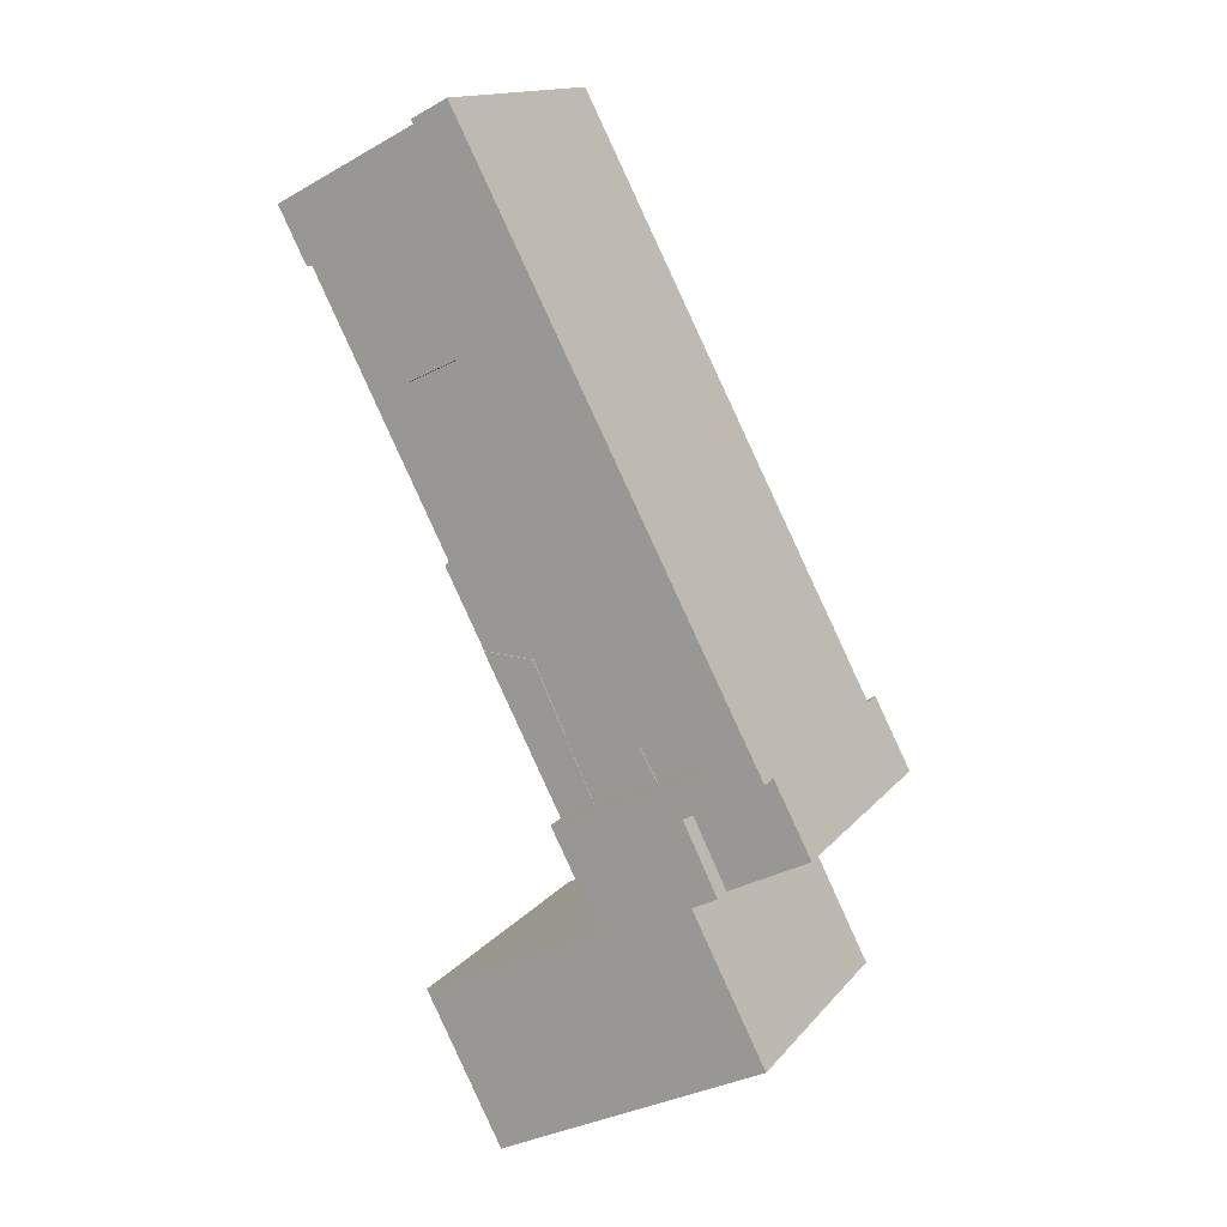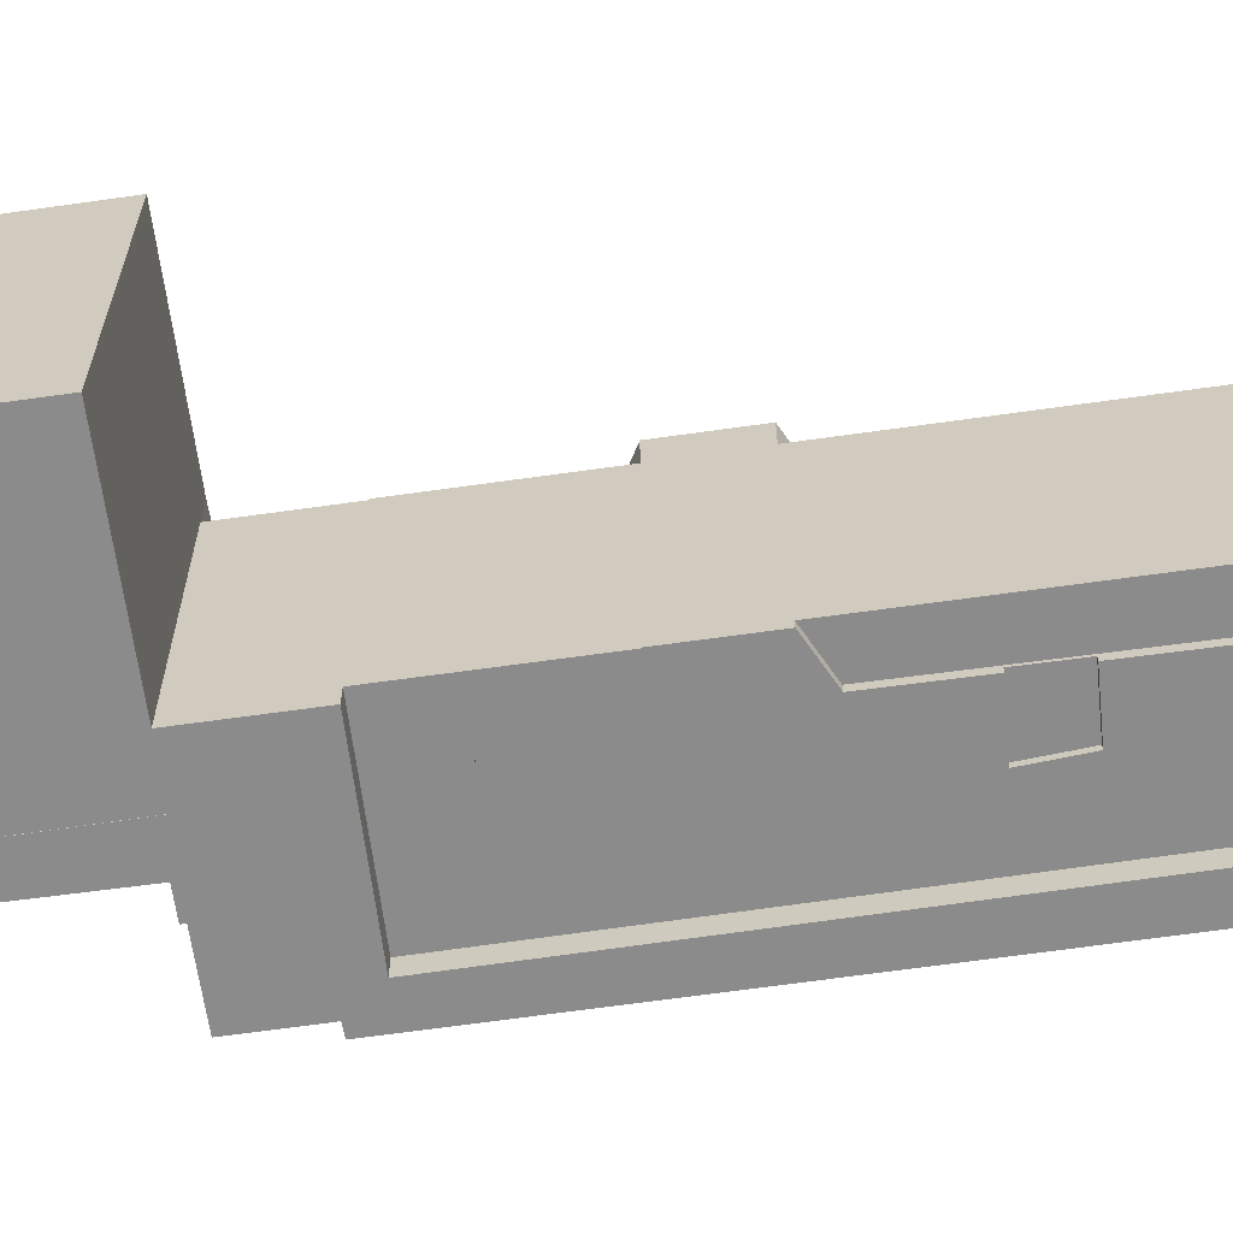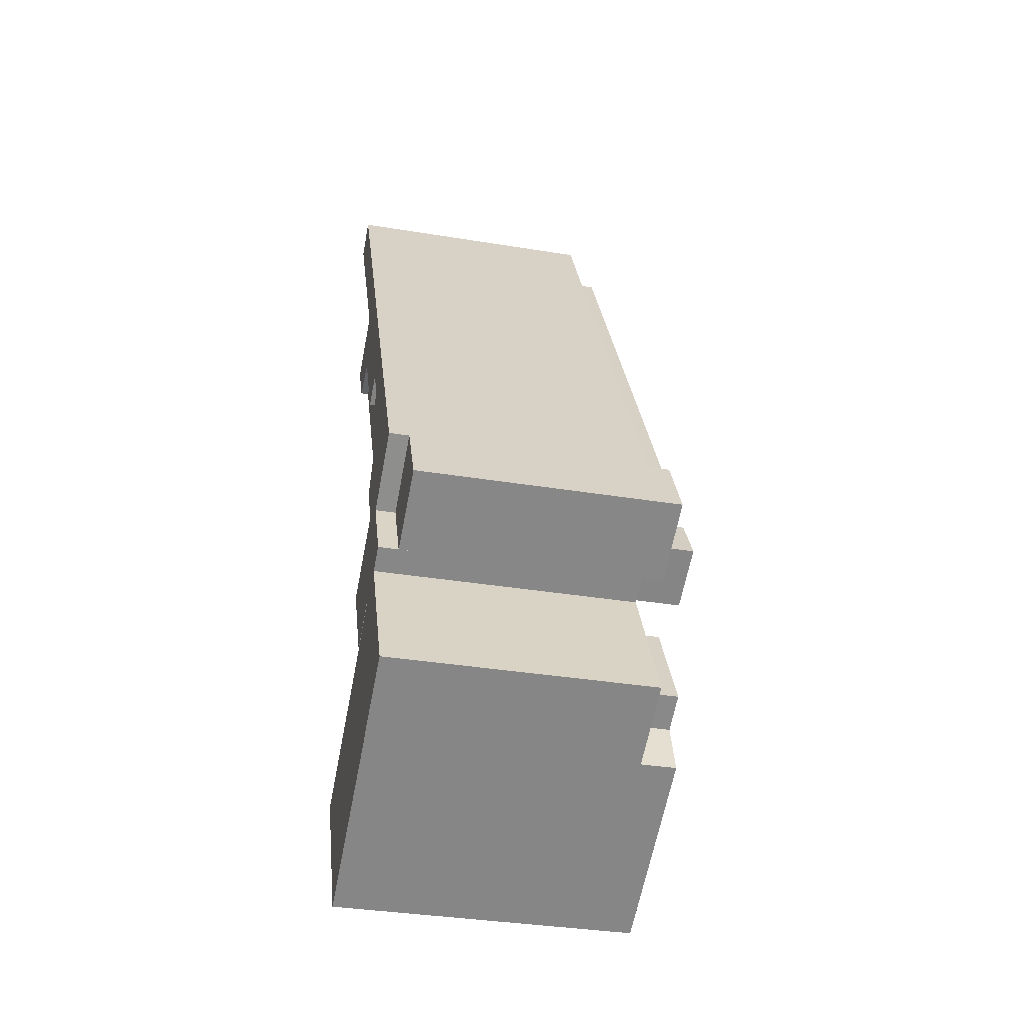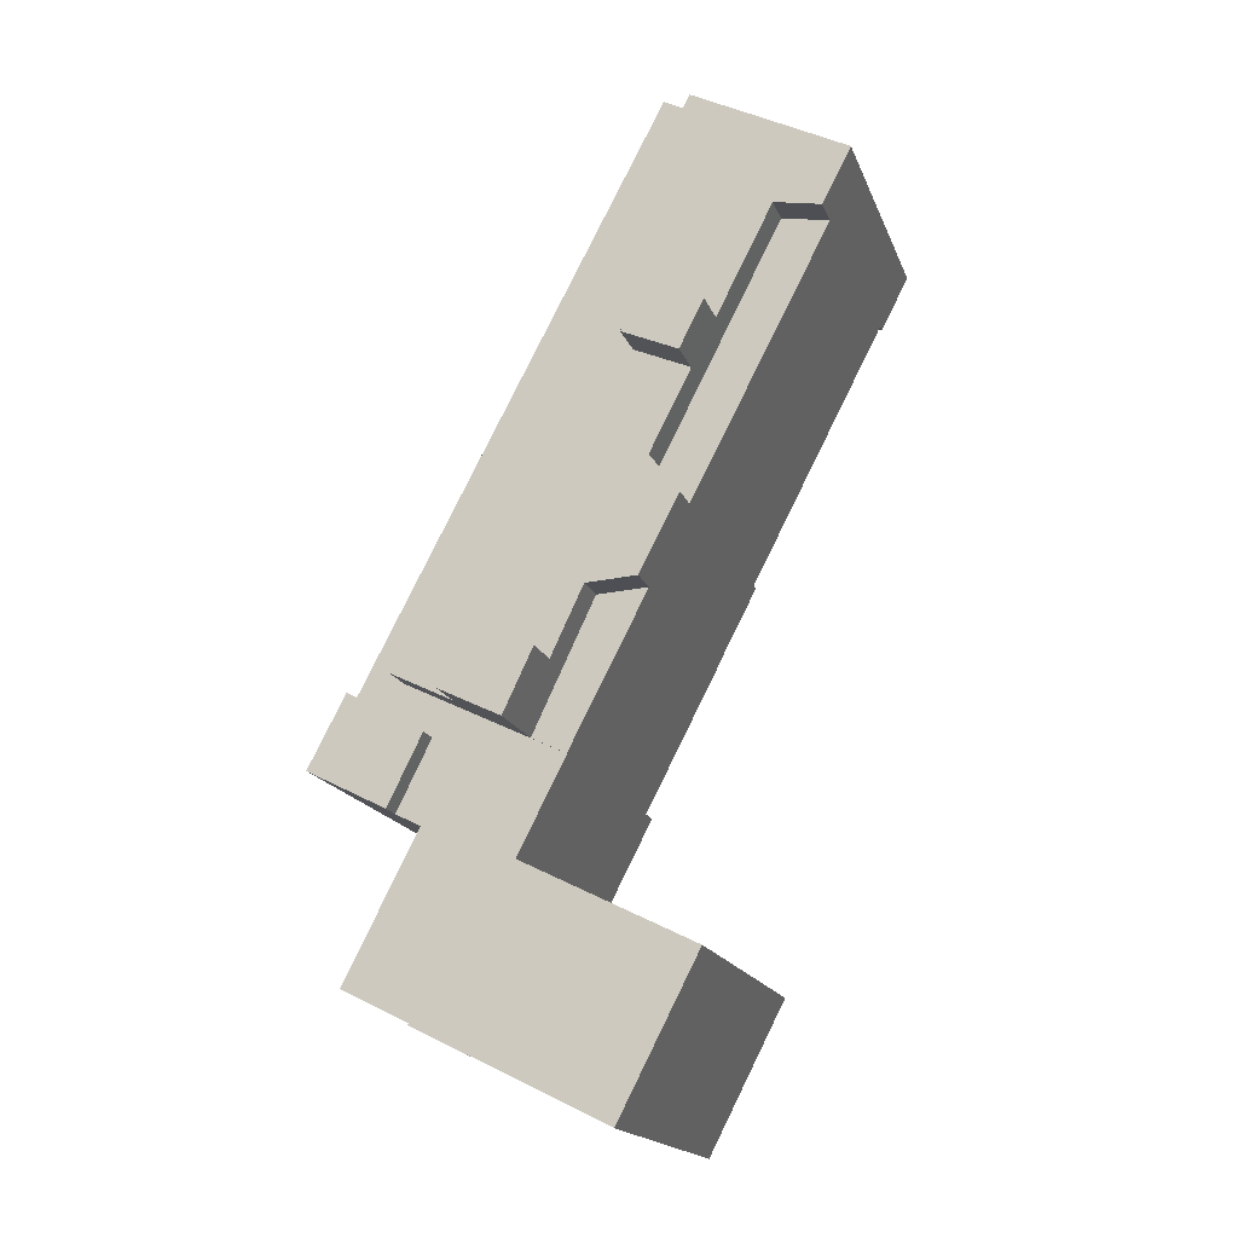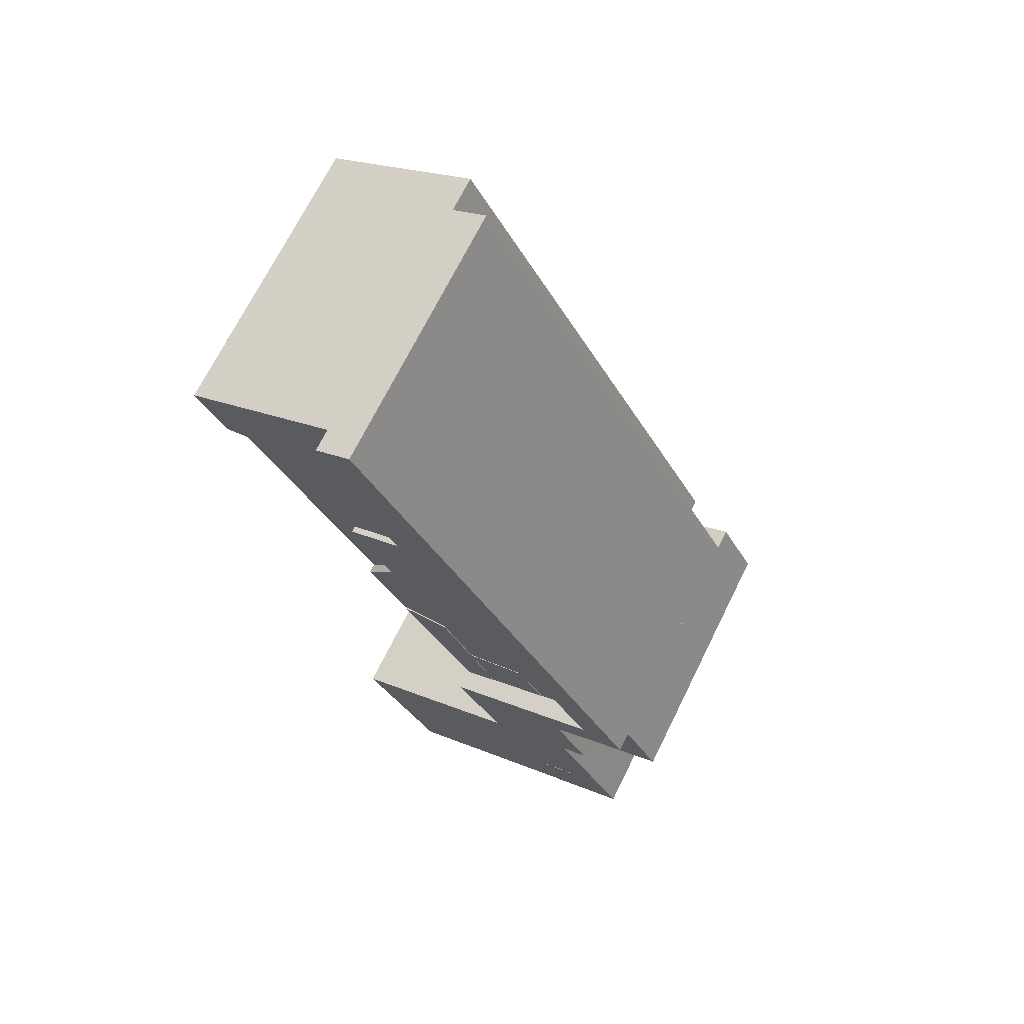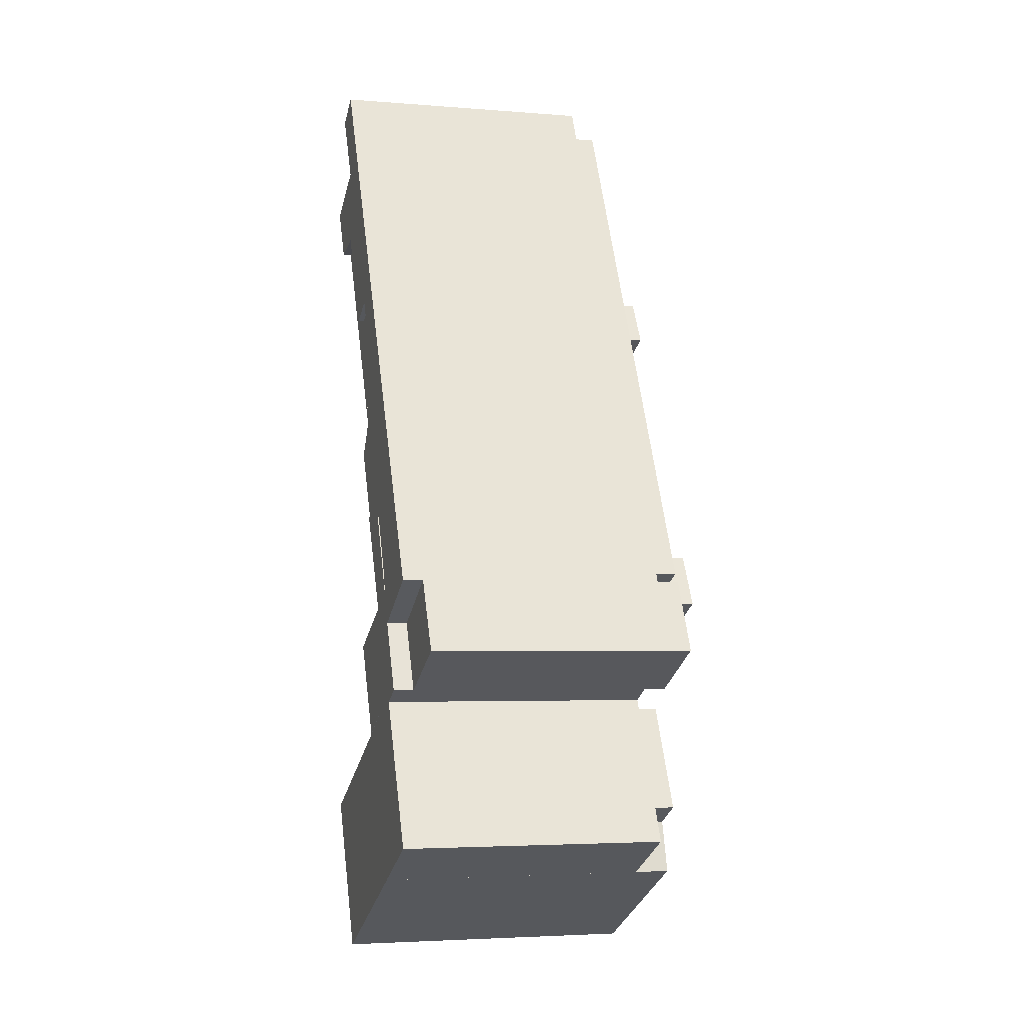
<metadata>
{"format":"obj","ext":"obj","renderer":"f3d","projection":"perspective","resolution":1024,"background":"white","views":[{"elev":14.7,"azim":24.9,"up":"+Z"},{"elev":-63.9,"azim":-109.2,"up":"+Y"},{"elev":-35.7,"azim":77.8,"up":"+Z"},{"elev":-17.7,"azim":-163.1,"up":"+Z"},{"elev":70.3,"azim":26.4,"up":"+Z"},{"elev":-3.8,"azim":74.6,"up":"+Z"}]}
</metadata>
<code>
v  14.38 -0.5 -38.55
v  9.893 23.86 -40.1
v  9.892 -0.5 -40.1
v  14.38 23.86 -38.55
v  16.6 -0.5 -42.39
v  16.6 23.86 -42.39
v  9.517 18.09 -45.89
v  12.03 -0.54 -44.64
v  9.516 -0.54 -45.89
v  12.04 18.09 -44.65
v  7.091 18.09 -41.2
v  7.09 -0.54 -41.2
v  3.831 18.09 -34.91
v  3.831 -0.54 -34.91
v  7.528 -0.54 -35.09
v  7.528 18.09 -35.09
v  -5.743 0.2 -9.188
v  -9.14 18.21 -9.86
v  -9.141 0.2 -9.859
v  -5.742 18.21 -9.188
v  3.072 0.2 -26.49
v  3.072 18.21 -26.49
v  0.957 0.2 -29.36
v  0.9574 18.21 -29.36
v  0.4876 18.21 -28.45
v  0.4872 0.2 -28.45
v  -2.583 18.21 -22.52
v  -2.583 0.2 -22.52
v  -4.906 18.21 -18.04
v  -4.906 0.2 -18.04
v  2.636 -2.1 1.368
v  0.0004269 17.95 -0.0006335
v  0 -2.1 -1.286e-16
v  2.636 17.95 1.367
v  4.443 -2.1 -2.09
v  4.443 17.95 -2.091
v  6.623 -2.1 -6.265
v  6.623 17.95 -6.266
v  12.42 -2.1 -17.37
v  12.42 17.95 -17.37
v  14.82 -2.1 -21.96
v  14.82 17.95 -21.96
v  18.25 -2.1 -28.52
v  18.25 17.95 -28.52
v  20.57 -2.1 -32.98
v  20.57 17.95 -32.98
v  24.71 -2.1 -40.9
v  24.71 17.95 -40.9
v  19.08 17.95 -44.05
v  19.08 -2.1 -44.05
v  21.59 -2.1 -49.14
v  21.59 17.95 -49.14
v  19.76 17.95 -50.08
v  19.76 -2.1 -50.08
v  25.15 -2.1 -60.67
v  25.15 17.95 -60.67
v  19.22 17.95 -63.62
v  19.22 -2.1 -63.62
v  18.08 17.95 -59.85
v  18.08 -2.1 -59.85
v  20.65 -2.1 -58.5
v  20.65 17.95 -58.5
v  16.61 17.95 -50.89
v  16.61 -2.1 -50.89
v  13.09 17.95 -52.8
v  13.09 -2.1 -52.8
v  9.81 17.95 -46.46
v  9.81 -2.1 -46.45
v  9.517 17.95 -45.89
v  9.516 -2.1 -45.89
v  21.2 -2.1 -40.12
v  21.2 17.95 -40.12
v  27.45 -0.57 -46.15
v  24.71 19.6 -40.9
v  24.71 -0.57 -40.9
v  27.45 19.6 -46.15
v  21.59 19.6 -49.14
v  21.59 -0.57 -49.14
v  19.08 19.6 -44.05
v  19.08 -0.57 -44.05
v  12.24 20.6 -67.09
v  19.22 -2.08 -63.62
v  12.24 -2.08 -67.09
v  19.22 20.6 -63.62
v  10.15 20.6 -68.13
v  10.15 -2.08 -68.13
v  6.116 20.6 -70.14
v  6.116 -2.08 -70.14
v  5.466 20.6 -70.46
v  5.466 -2.08 -70.46
v  4.181 20.6 -67.98
v  4.181 -2.08 -67.98
v  1.258 20.6 -62.33
v  1.258 -2.08 -62.33
v  -0.2242 20.6 -59.47
v  -0.2247 -2.08 -59.47
v  0.4013 -2.08 -59.15
v  0.4018 20.6 -59.16
v  3.927 -2.08 -57.39
v  3.928 20.6 -57.39
v  4.659 -2.08 -57.02
v  4.66 20.6 -57.02
v  13.09 -2.08 -52.8
v  13.09 20.6 -52.8
v  16.61 -2.08 -50.89
v  16.61 20.6 -50.89
v  20.65 -2.08 -58.5
v  20.65 20.6 -58.5
v  18.08 20.6 -59.85
v  18.08 -2.08 -59.85
v  -5.742 20.69 -9.188
v  -1.671 -0.46 -17.18
v  -5.743 -0.46 -9.188
v  -1.671 20.69 -17.18
v  -9.14 20.69 -9.86
v  -9.141 -0.46 -9.859
v  -9.567 20.69 -9.036
v  -9.567 -0.46 -9.035
v  -11.23 20.69 -5.83
v  -11.23 -0.46 -5.829
v  -7.916 -0.46 -4.109
v  -7.916 20.69 -4.11
v  3.492e-05 -0.46 -5.181e-05
v  0.0004851 20.69 -0.0007198
v  21.2 -0.46 -40.12
v  21.2 20.69 -40.12
v  16.6 20.69 -42.39
v  16.6 -0.46 -42.39
v  14.38 20.69 -38.55
v  14.38 -0.46 -38.55
v  9.893 20.69 -40.1
v  9.892 -0.46 -40.1
v  7.528 20.69 -35.09
v  7.528 -0.46 -35.09
v  3.831 20.69 -34.91
v  3.831 -0.46 -34.91
v  0.9574 20.69 -29.36
v  0.957 -0.46 -29.36
v  3.072 20.69 -26.49
v  3.071 -0.46 -26.49
v  0.07136 20.69 -20.6
v  0.07091 -0.46 -20.6
v  4.123 -0.46 -18.78
v  4.123 20.69 -18.78
v  2.063 20.69 -15.43
v  2.062 -0.46 -15.43
v  2.063 9.447e-16 -15.43
v  -1.67 23.81 -17.18
v  -1.671 1.052e-15 -17.18
v  2.063 23.81 -15.43
v  4.123 1.15e-15 -18.78
v  4.123 23.81 -18.78
v  0.07143 23.81 -20.6
v  0.07092 1.261e-15 -20.6
v  12.04 23.86 -44.65
v  12.03 -0.5 -44.64
g defaultobject
f 1 2 3
f 2 1 4
f 5 4 1
f 4 5 6
f 7 8 9
f 8 7 10
f 11 9 12
f 9 11 7
f 13 12 14
f 12 13 11
f 15 13 14
f 13 15 16
f 8 16 15
f 16 8 10
f 17 18 19
f 18 17 20
f 21 20 17
f 20 21 22
f 23 22 21
f 22 23 24
f 25 23 26
f 23 25 24
f 27 26 28
f 26 27 25
f 29 28 30
f 28 29 27
f 18 30 19
f 30 18 29
f 31 32 33
f 32 31 34
f 35 34 31
f 34 35 36
f 37 36 35
f 36 37 38
f 39 38 37
f 38 39 40
f 41 40 39
f 40 41 42
f 43 42 41
f 42 43 44
f 45 44 43
f 44 45 46
f 47 46 45
f 46 47 48
f 49 47 50
f 47 49 48
f 51 49 50
f 49 51 52
f 53 51 54
f 51 53 52
f 55 53 54
f 53 55 56
f 57 55 58
f 55 57 56
f 59 58 60
f 58 59 57
f 61 59 60
f 59 61 62
f 63 61 64
f 61 63 62
f 65 64 66
f 64 65 63
f 67 66 68
f 66 67 65
f 69 68 70
f 68 69 67
f 71 69 70
f 69 71 72
f 32 71 33
f 71 32 72
f 73 74 75
f 74 73 76
f 77 73 78
f 73 77 76
f 79 78 80
f 78 79 77
f 75 79 80
f 79 75 74
f 81 82 83
f 82 81 84
f 85 83 86
f 83 85 81
f 87 86 88
f 86 87 85
f 89 88 90
f 88 89 87
f 91 90 92
f 90 91 89
f 93 92 94
f 92 93 91
f 95 94 96
f 94 95 93
f 97 95 96
f 95 97 98
f 99 98 97
f 98 99 100
f 101 100 99
f 100 101 102
f 103 102 101
f 102 103 104
f 105 104 103
f 104 105 106
f 107 106 105
f 106 107 108
f 109 107 110
f 107 109 108
f 82 109 110
f 109 82 84
f 111 112 113
f 112 111 114
f 115 113 116
f 113 115 111
f 117 116 118
f 116 117 115
f 119 118 120
f 118 119 117
f 121 119 120
f 119 121 122
f 123 122 121
f 122 123 124
f 125 124 123
f 124 125 126
f 127 125 128
f 125 127 126
f 129 128 130
f 128 129 127
f 131 130 132
f 130 131 129
f 133 132 134
f 132 133 131
f 135 134 136
f 134 135 133
f 137 136 138
f 136 137 135
f 139 138 140
f 138 139 137
f 141 140 142
f 140 141 139
f 143 141 142
f 141 143 144
f 145 143 146
f 143 145 144
f 114 146 112
f 146 114 145
f 147 148 149
f 148 147 150
f 151 150 147
f 150 151 152
f 153 151 154
f 151 153 152
f 148 154 149
f 154 148 153
f 155 5 156
f 5 155 6
f 2 156 3
f 156 2 155
f 147 154 151
f 154 147 149
f 5 3 156
f 3 5 1
f 8 12 9
f 12 8 15
f 12 15 14
f 19 21 17
f 21 19 30
f 21 30 28
f 21 28 26
f 21 26 23
f 33 35 31
f 35 33 71
f 35 71 37
f 37 71 39
f 39 71 41
f 41 71 43
f 43 71 45
f 45 71 47
f 47 71 70
f 47 70 50
f 50 70 68
f 50 68 66
f 50 66 64
f 50 64 51
f 64 54 51
f 54 64 61
f 54 61 55
f 55 61 60
f 55 60 58
f 75 78 73
f 78 75 80
f 88 92 90
f 92 88 86
f 92 86 94
f 94 86 83
f 94 83 82
f 94 82 110
f 94 110 96
f 96 110 97
f 97 110 99
f 99 110 107
f 99 107 103
f 103 107 105
f 99 103 101
f 112 146 113
f 132 130 134
f 123 146 125
f 146 123 121
f 146 121 113
f 113 121 120
f 113 120 118
f 113 118 116
f 125 146 143
f 125 143 142
f 125 142 140
f 125 140 138
f 125 138 134
f 134 138 136
f 125 134 130
f 125 130 128
f 150 153 148
f 153 150 152
f 155 4 6
f 4 155 2
f 7 16 10
f 16 7 11
f 16 11 13
f 20 29 18
f 29 20 22
f 29 22 27
f 27 22 25
f 25 22 24
f 34 72 32
f 72 34 36
f 72 36 38
f 72 38 40
f 72 40 42
f 72 42 44
f 72 44 46
f 72 46 48
f 72 48 49
f 72 67 69
f 67 72 65
f 65 72 49
f 65 49 63
f 63 49 52
f 63 52 53
f 53 62 63
f 62 53 56
f 62 56 57
f 57 59 62
f 76 79 74
f 79 76 77
f 81 109 84
f 109 81 104
f 104 81 102
f 102 81 85
f 102 85 87
f 102 87 100
f 100 87 98
f 98 87 89
f 98 89 91
f 98 91 93
f 98 93 95
f 109 106 108
f 106 109 104
f 133 129 131
f 137 133 135
f 111 145 114
f 117 111 115
f 111 117 119
f 129 126 127
f 126 129 124
f 124 129 144
f 144 129 133
f 144 133 139
f 139 133 137
f 144 139 141
f 124 144 145
f 124 145 111
f 124 111 119
f 124 119 122

</code>
